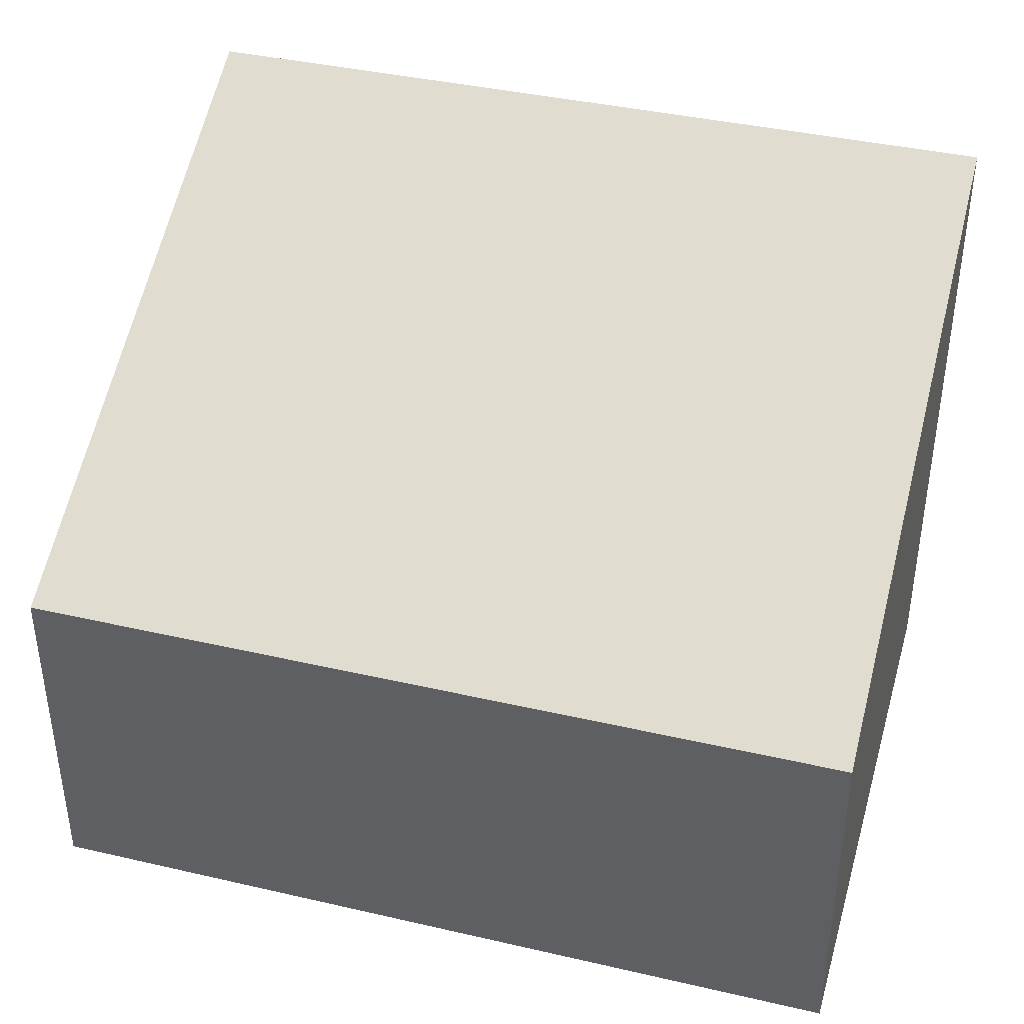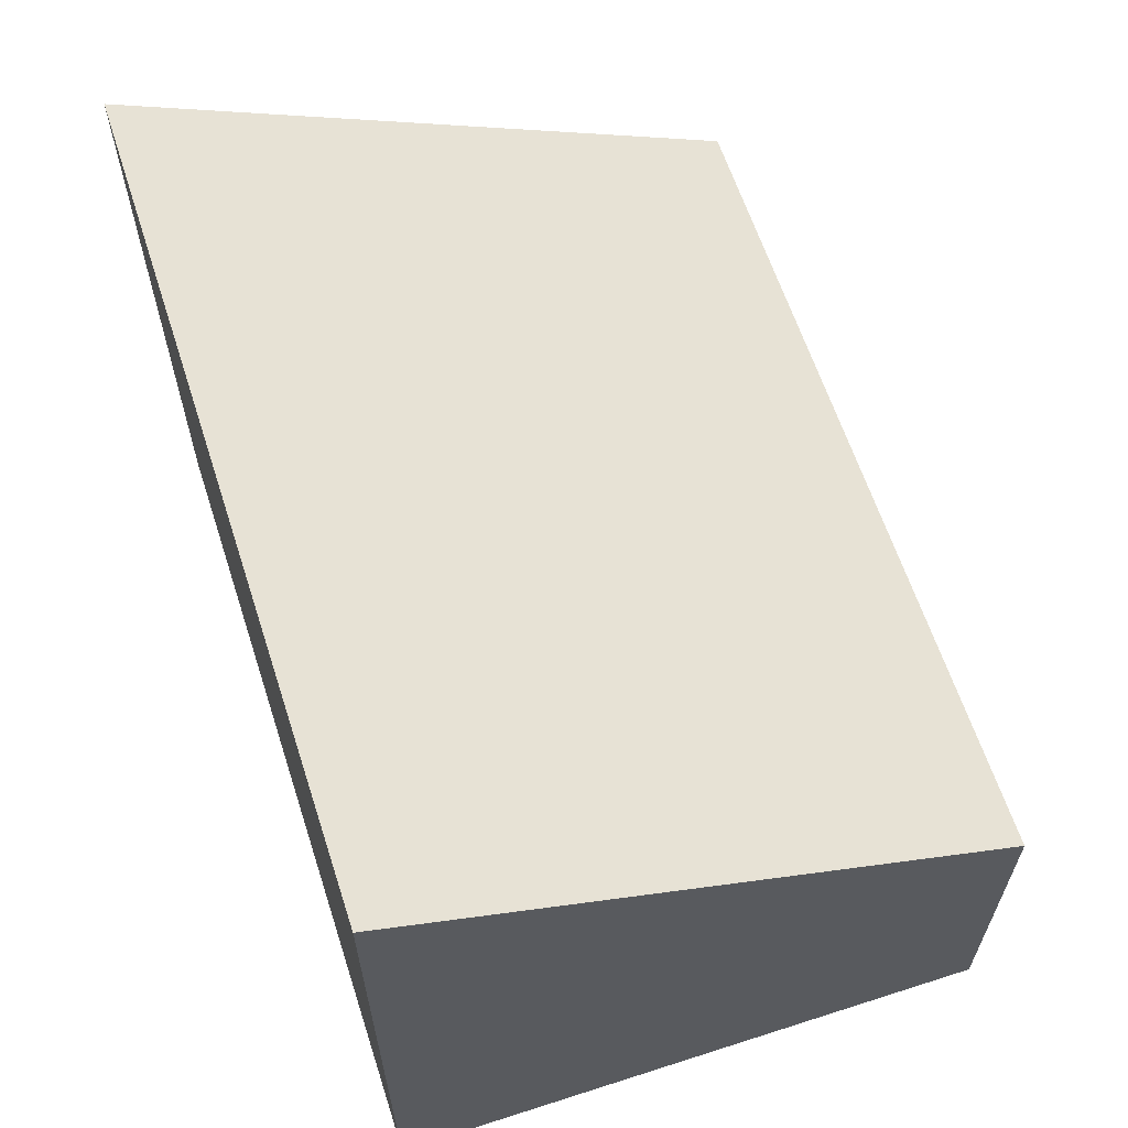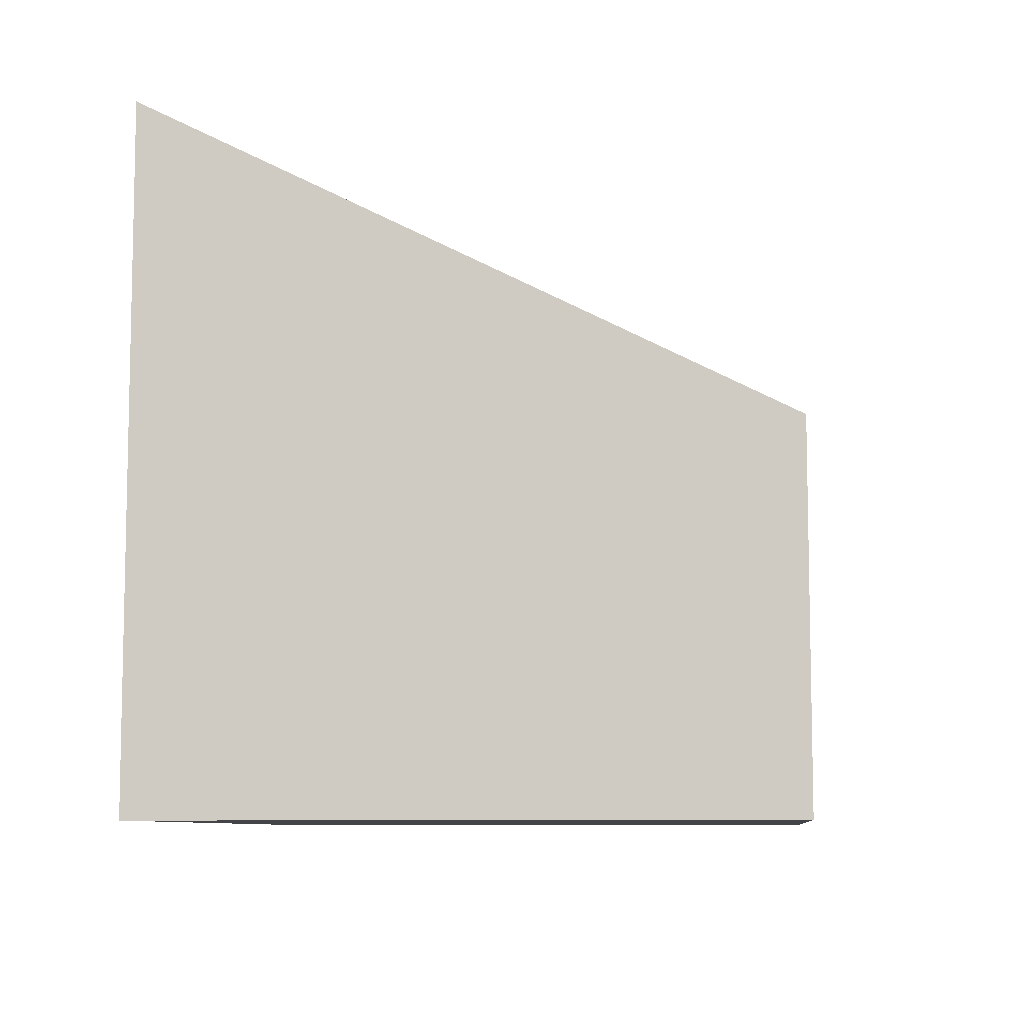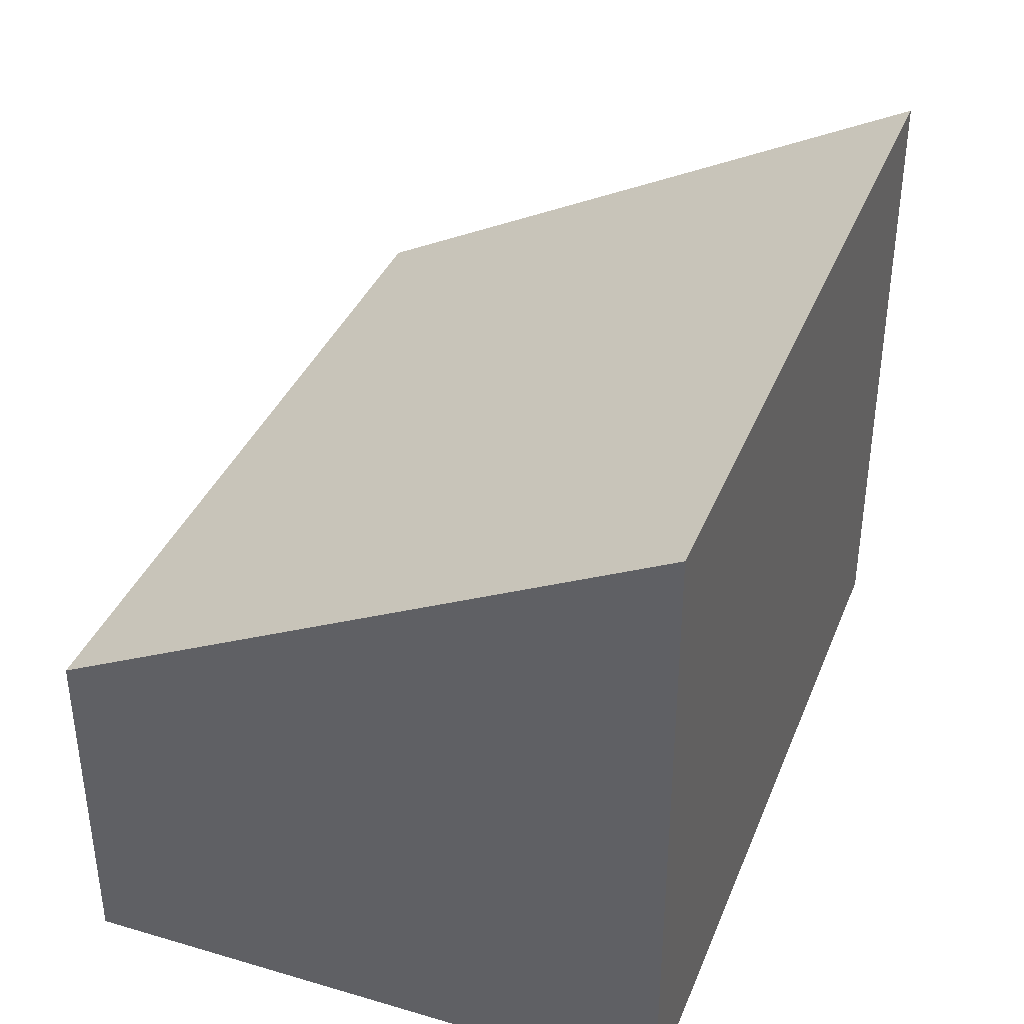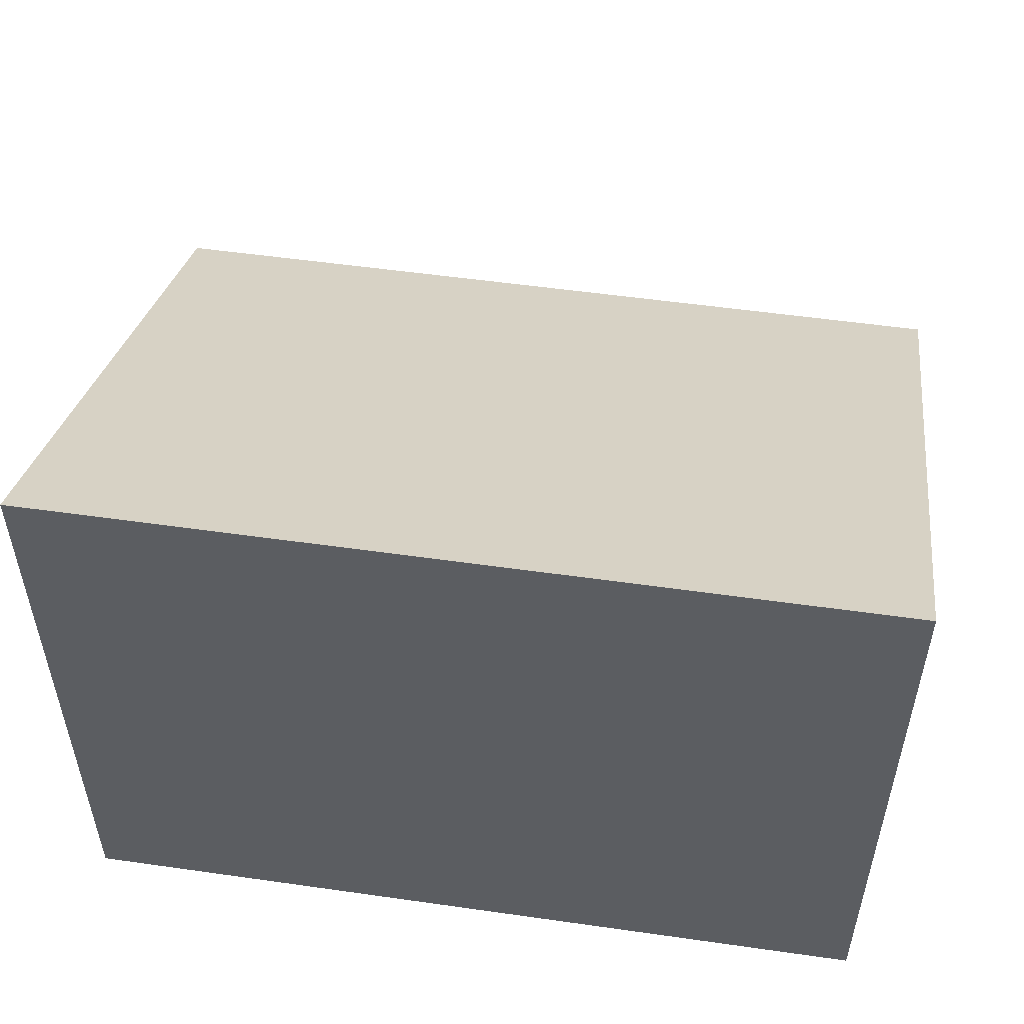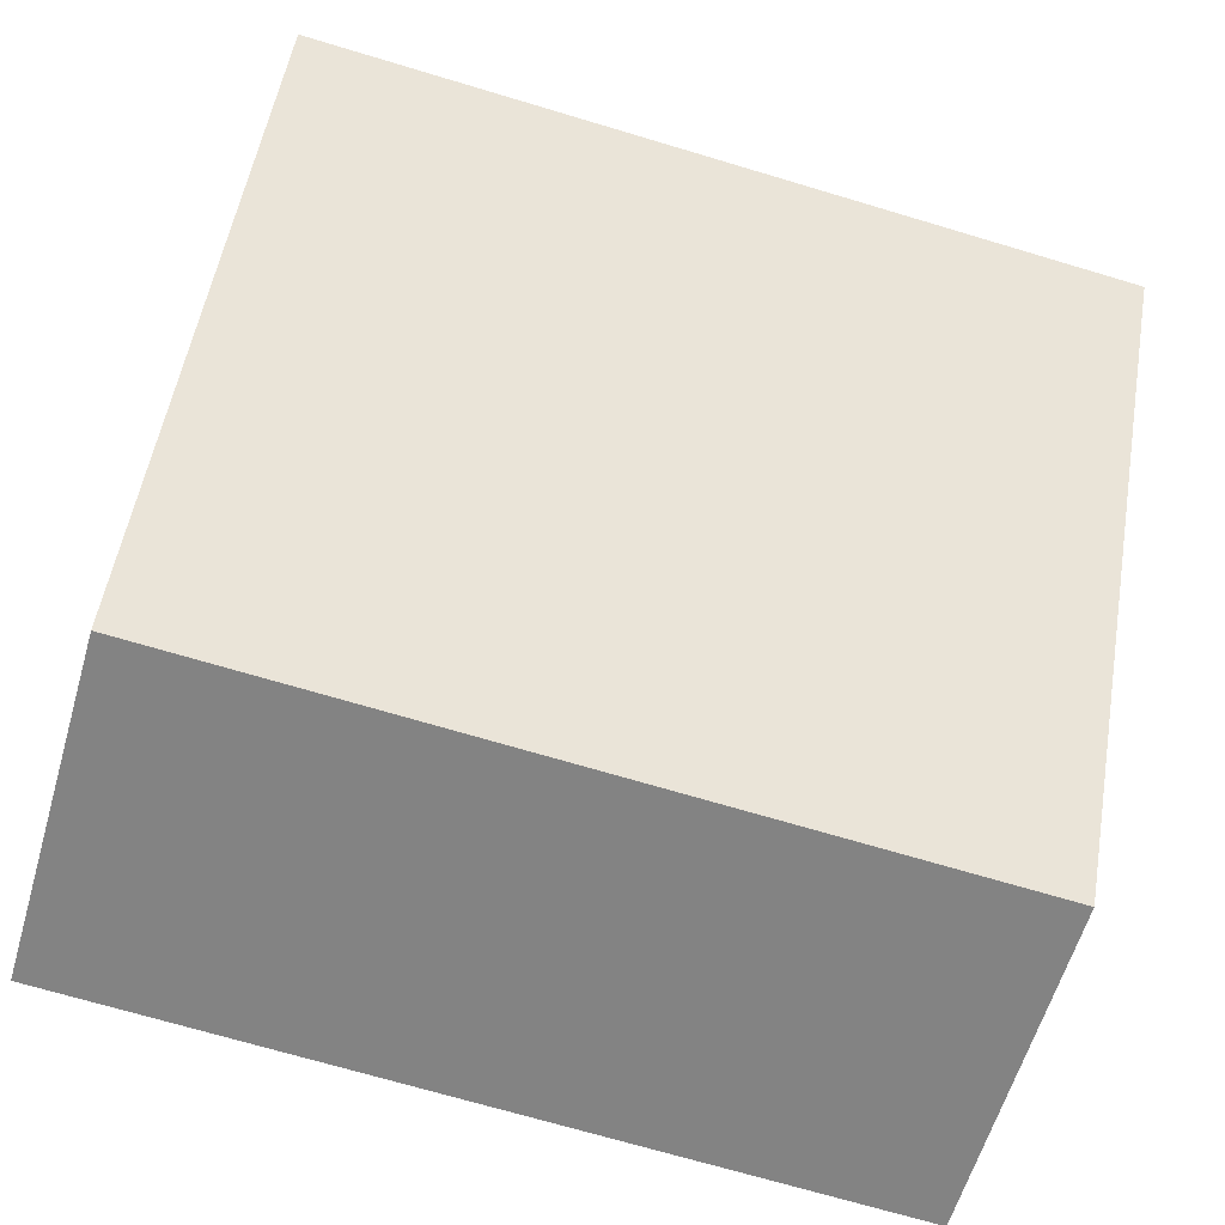
<metadata>
{"format":"obj","ext":"obj","renderer":"f3d","projection":"perspective","resolution":1024,"background":"white","views":[{"elev":39.6,"azim":-167.0,"up":"+Y"},{"elev":62.6,"azim":69.0,"up":"+Y"},{"elev":-8.1,"azim":93.2,"up":"+Y"},{"elev":37.5,"azim":-72.5,"up":"+Y"},{"elev":53.2,"azim":5.7,"up":"+Y"},{"elev":-60.6,"azim":163.7,"up":"+Z"}]}
</metadata>
<code>
v  0.172 1.915 -3.3
v  4.493 3.576 0.234
v  4.665 1.915 -3.066
v  0 3.576 2.19e-16
v  4.665 1.877e-16 -3.066
v  0.172 2.021e-16 -3.3
v  0 0 0
v  4.493 -1.433e-17 0.234
g defaultobject
f 1 2 3
f 2 1 4
f 5 1 3
f 1 5 6
f 1 7 4
f 7 1 6
f 7 2 4
f 2 7 8
f 8 3 2
f 3 8 5
f 8 6 5
f 6 8 7

</code>
